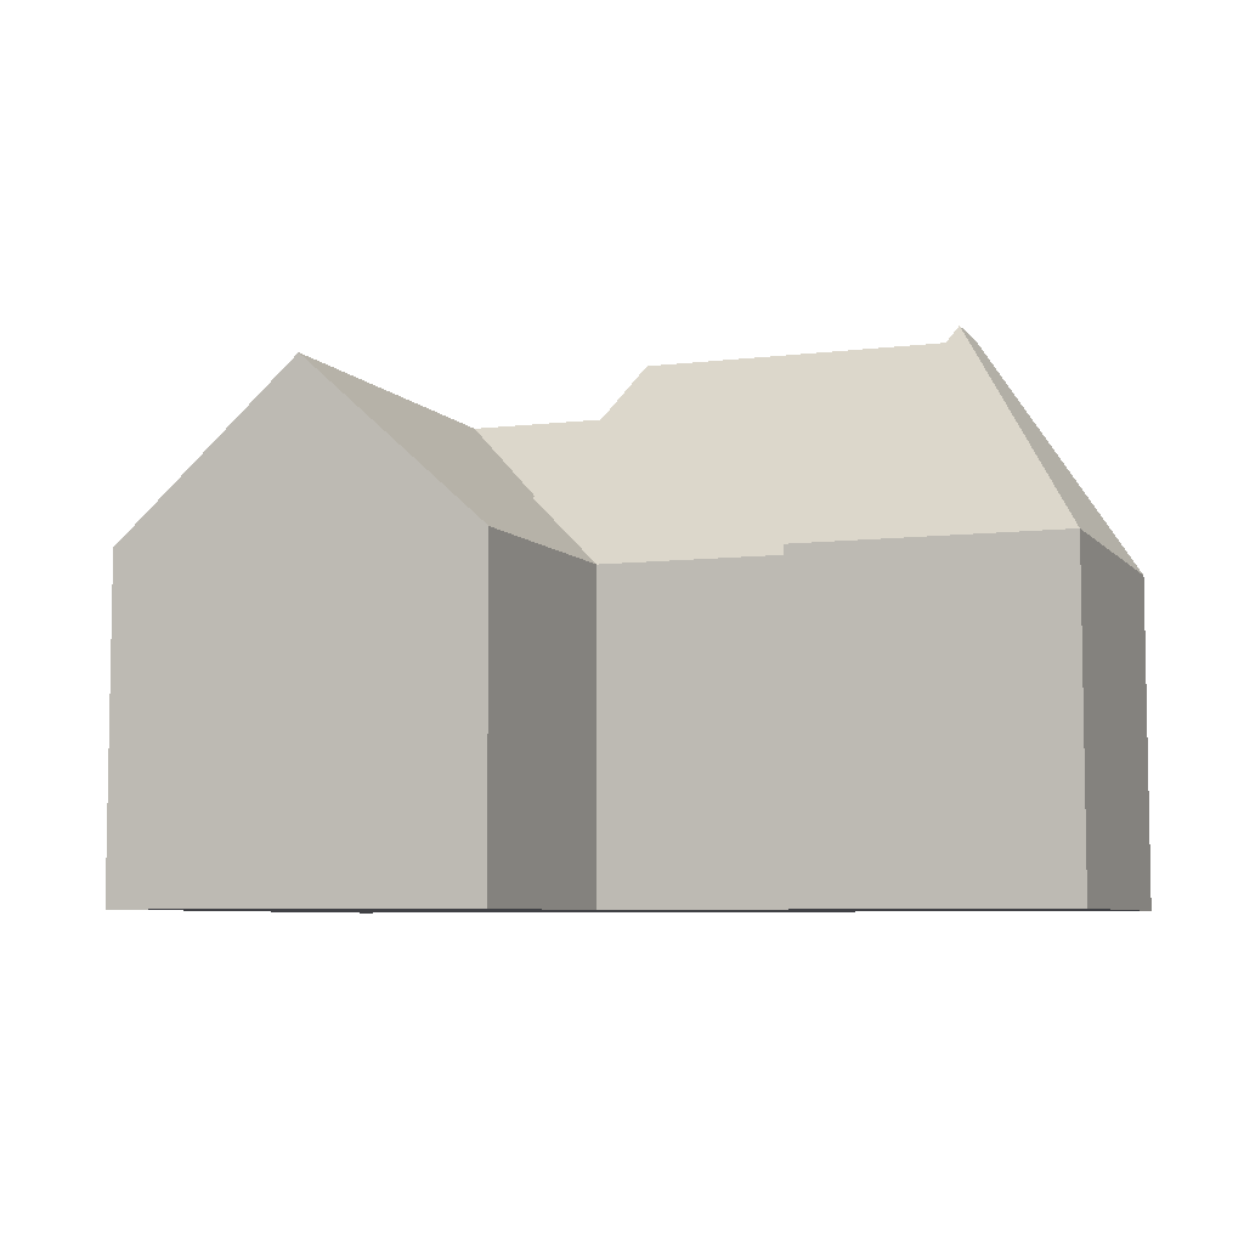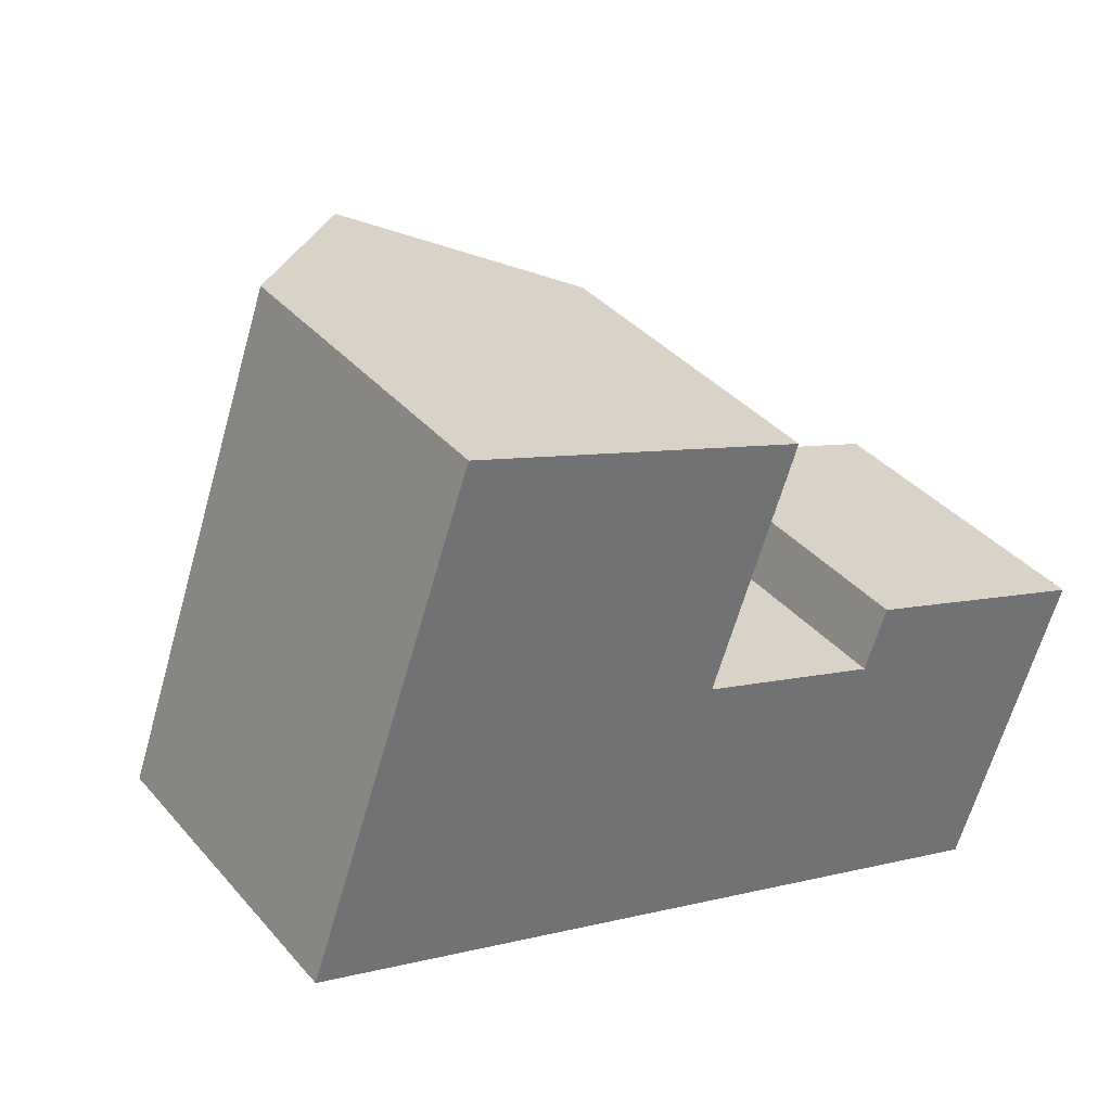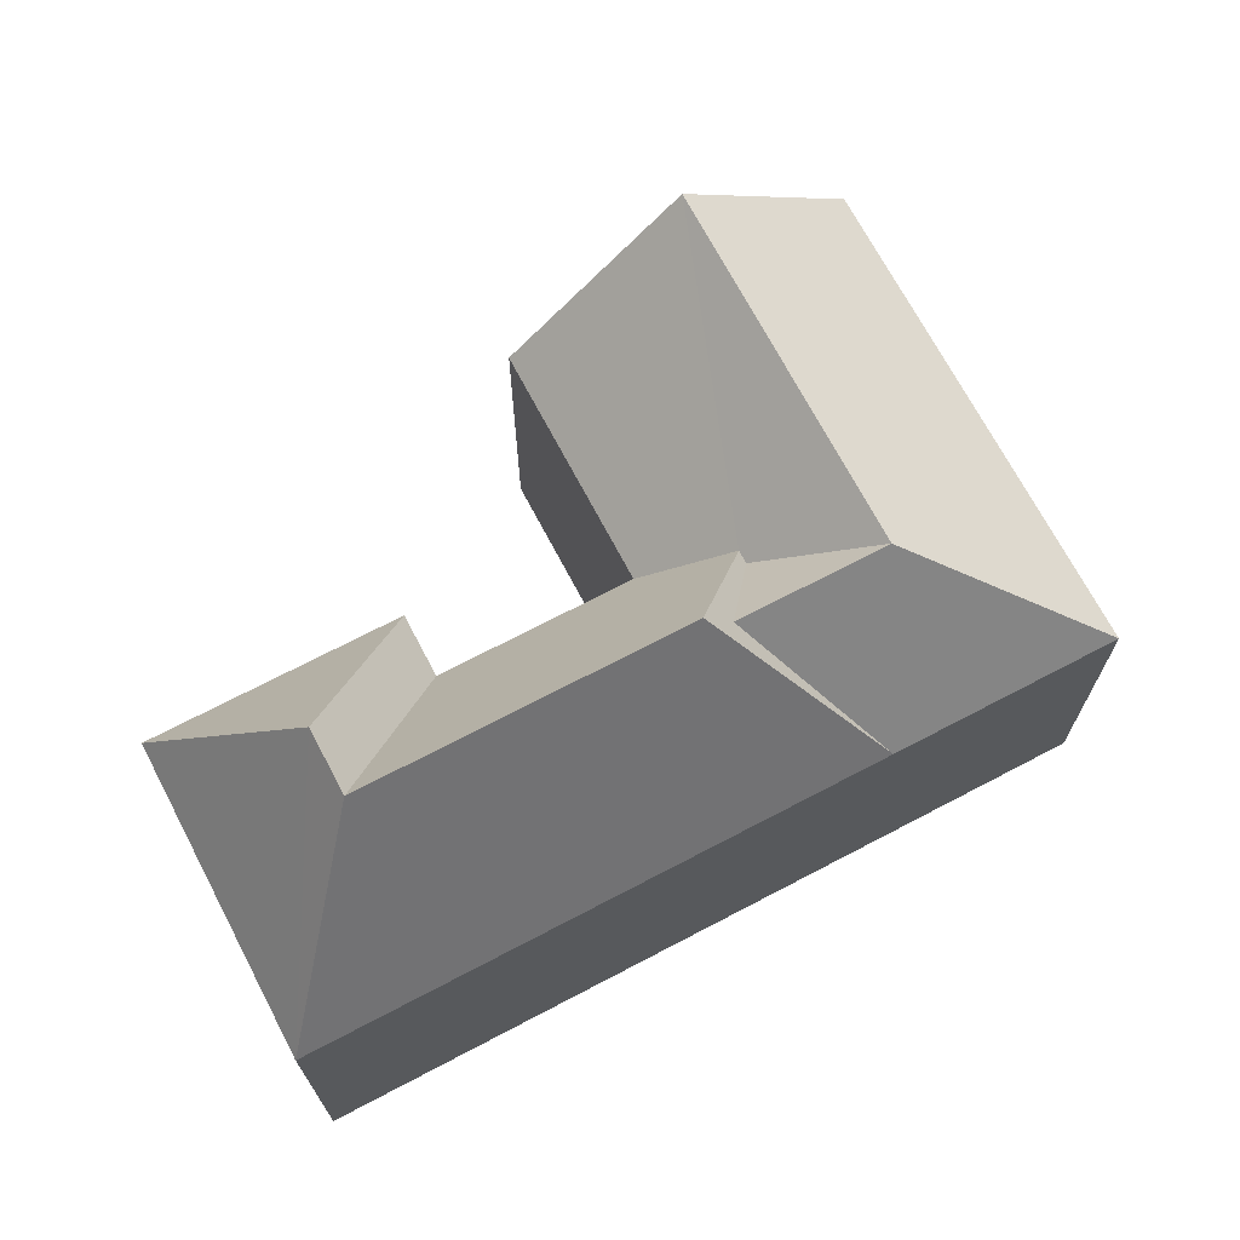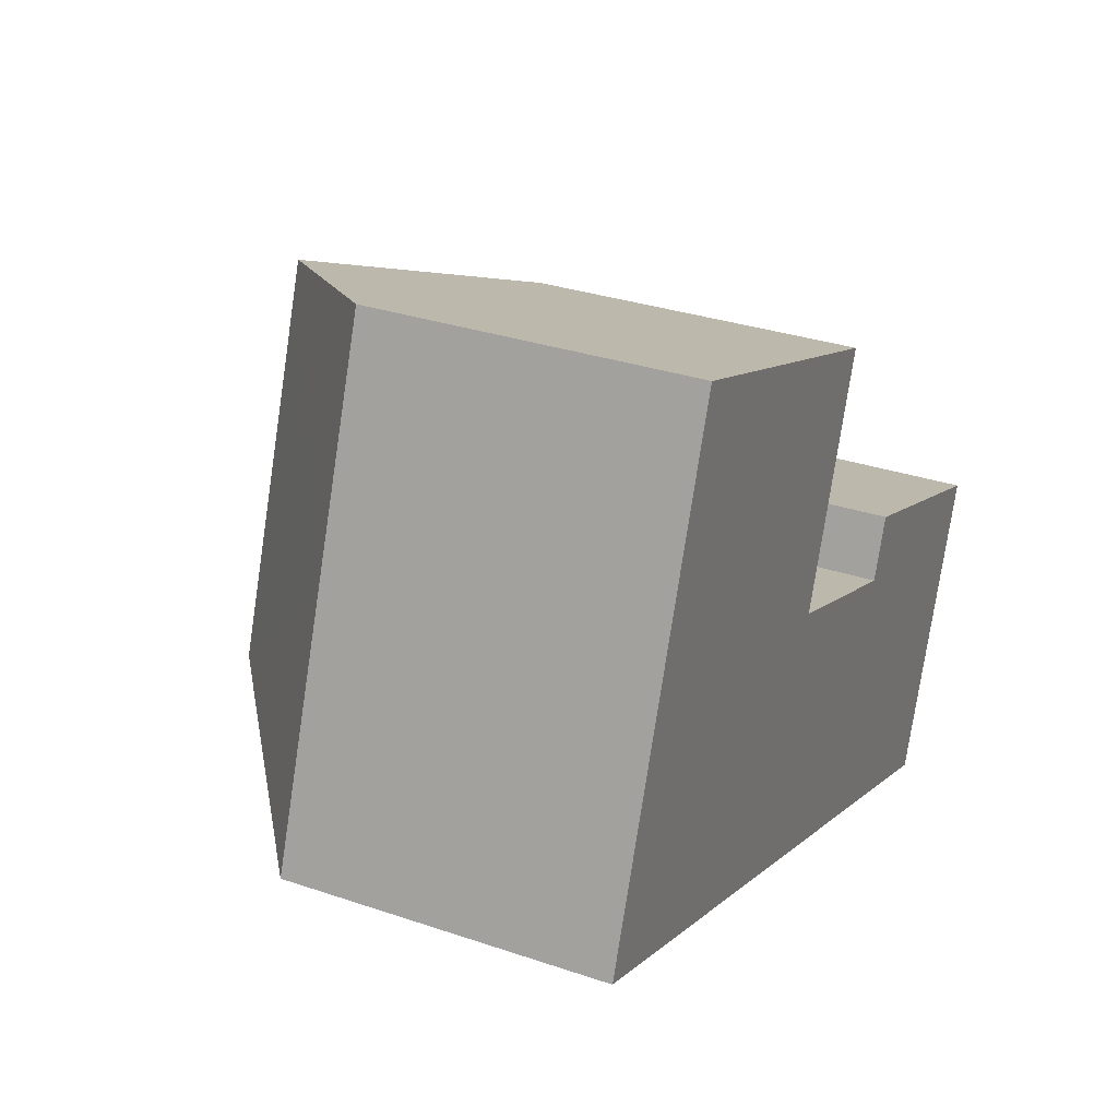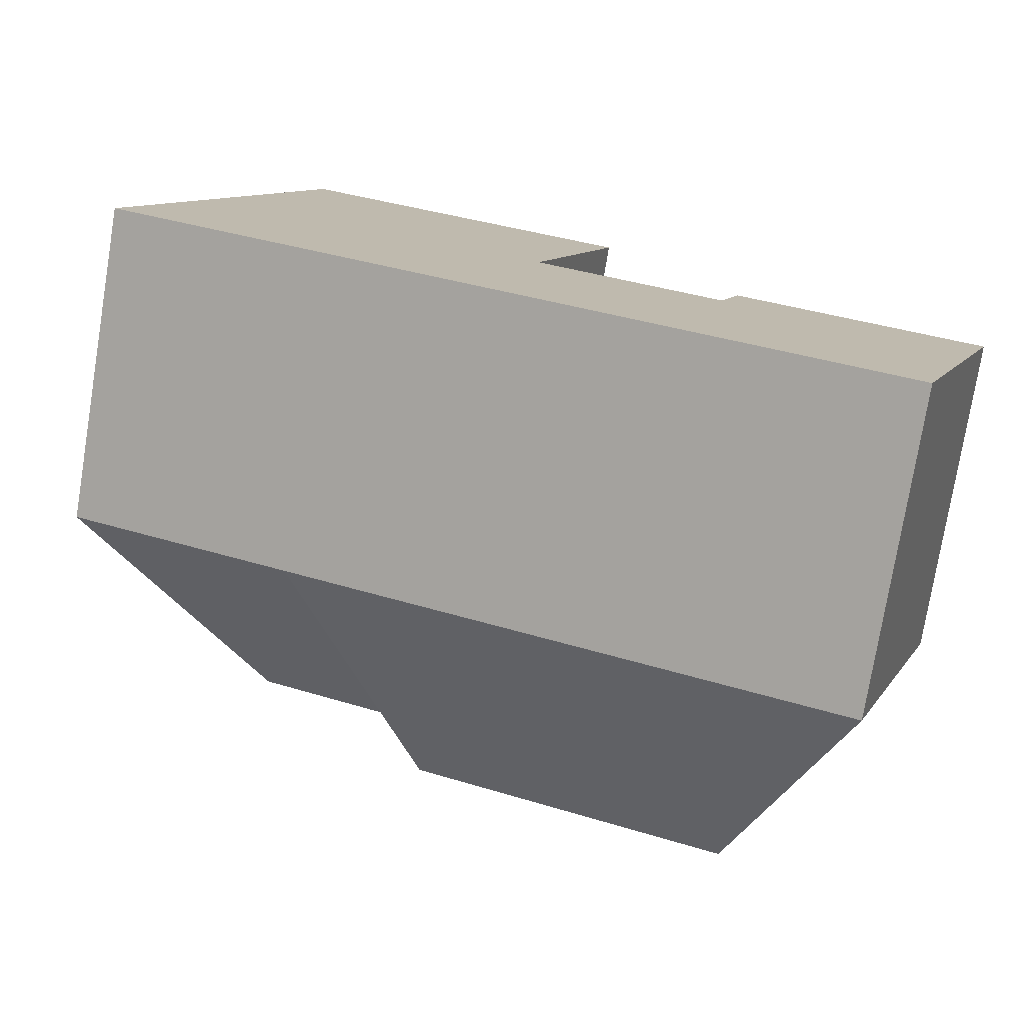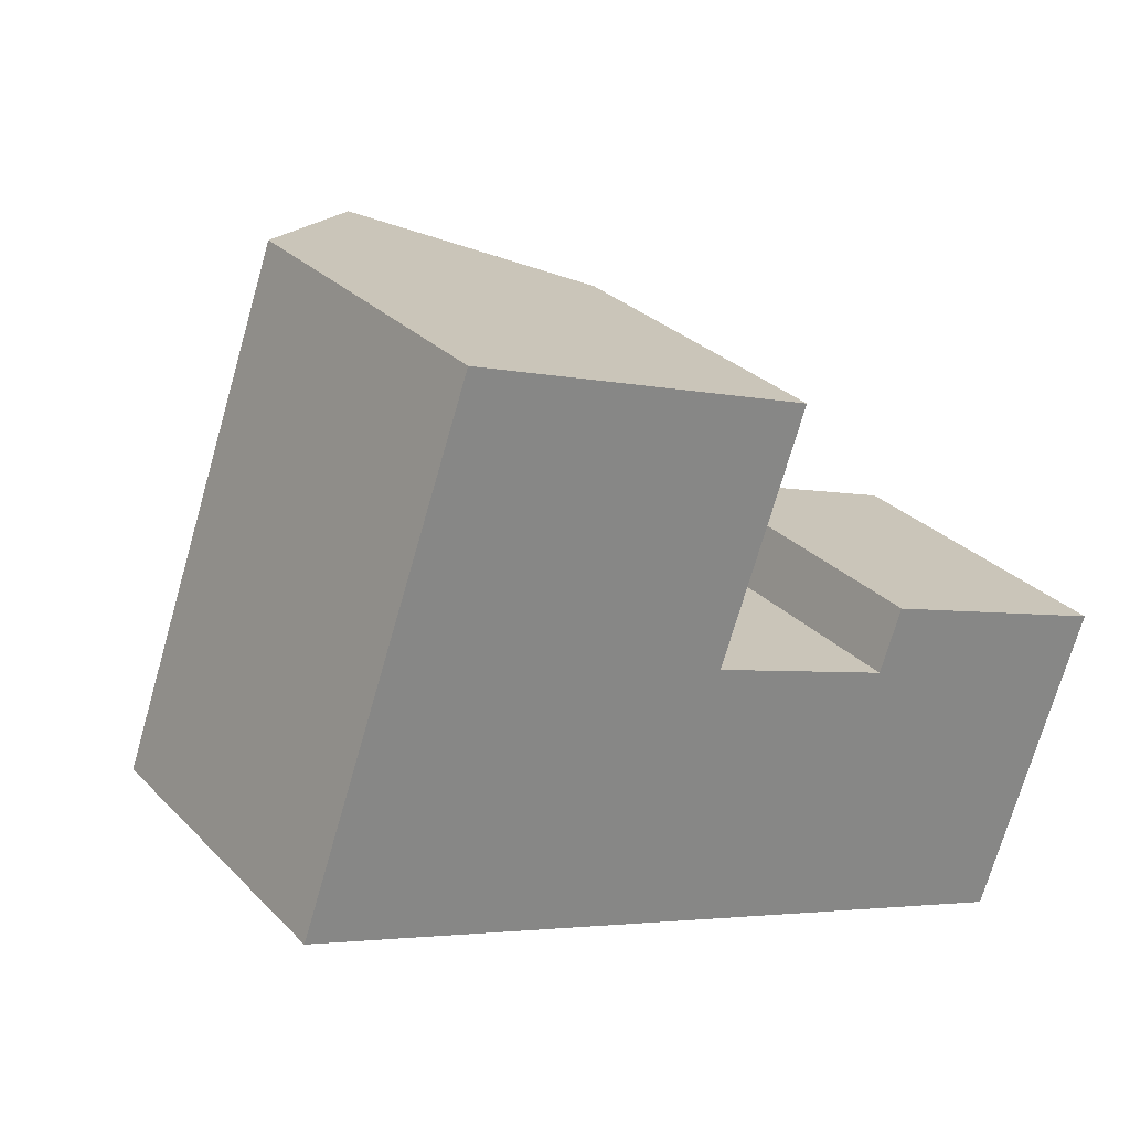
<metadata>
{"format":"obj","ext":"obj","renderer":"f3d","projection":"perspective","resolution":1024,"background":"white","views":[{"elev":-6.6,"azim":40.1,"up":"+Y"},{"elev":37.3,"azim":-35.5,"up":"+Z"},{"elev":70.1,"azim":171.9,"up":"+Y"},{"elev":30.9,"azim":-63.9,"up":"+Z"},{"elev":-76.5,"azim":-9.3,"up":"+Z"},{"elev":28.6,"azim":-34.4,"up":"+Z"}]}
</metadata>
<code>
v  28.76 21.26 -2.024
v  31.08 12.76 -11.08
v  27.87 21.26 -4.503
v  34.51 12.76 -1.442
v  35.39 12.76 1.033
v  8.863 12.76 -3.159
v  15.08 20.13 0.7775
v  15.51 21.26 -0.09916
v  14.35 19.26 0.3144
v  13.41 15.7 4.202
v  13.23 15.7 3.689
v  17.09 12.76 4.767
v  17.38 15.7 15.35
v  20.47 12.76 14.25
v  13.64 19.26 16.68
v  8.579 19.26 2.372
v  24.67 12.76 2.066
v  25.55 12.76 4.542
v  21.23 12.76 -7.567
v  0.0002723 12.76 -0.0004036
v  3.434 12.76 9.634
v  6.814 12.76 19.12
v  21.23 4.633e-16 -7.567
v  31.08 6.782e-16 -11.08
v  13.66 2.98e-16 -4.867
v  1.462 3.191e-17 -0.5212
v  0 0 0
v  35.39 -6.329e-17 1.034
v  24.67 -1.265e-16 2.067
v  17.09 -2.919e-16 4.767
v  24.67 5.548 2.066
v  25.55 -2.782e-16 4.543
v  20.47 -8.725e-16 14.25
v  19.67 -7.347e-16 12
v  8.277 -1.139e-15 18.6
v  6.814 -1.171e-15 19.12
v  3.434 -5.899e-16 9.635
g defaultobject
f 1 2 3
f 2 1 4
f 4 1 5
f 6 7 8
f 7 6 9
f 9 10 7
f 10 9 11
f 12 13 14
f 13 12 15
f 15 12 10
f 15 10 16
f 16 10 11
f 17 1 3
f 1 17 18
f 8 19 6
f 19 8 3
f 19 3 2
f 12 7 10
f 7 12 8
f 8 12 3
f 3 12 17
f 6 16 9
f 16 6 20
f 5 1 18
f 21 16 20
f 16 21 15
f 15 21 22
f 9 16 11
f 23 2 24
f 2 23 25
f 2 25 19
f 19 25 26
f 19 26 6
f 6 26 27
f 6 27 20
f 24 5 28
f 5 24 4
f 4 24 2
f 29 12 30
f 12 29 31
f 12 31 17
f 18 28 5
f 28 18 32
f 17 32 18
f 32 17 31
f 32 31 29
f 33 12 14
f 12 33 30
f 30 33 34
f 14 35 33
f 35 14 36
f 36 14 22
f 22 14 13
f 22 13 15
f 27 21 20
f 21 27 22
f 22 27 37
f 22 37 36
f 35 34 33
f 34 35 30
f 32 24 28
f 24 32 29
f 24 29 30
f 24 30 23
f 23 30 35
f 23 35 36
f 23 36 37
f 23 37 25
f 25 37 26
f 26 37 27

</code>
